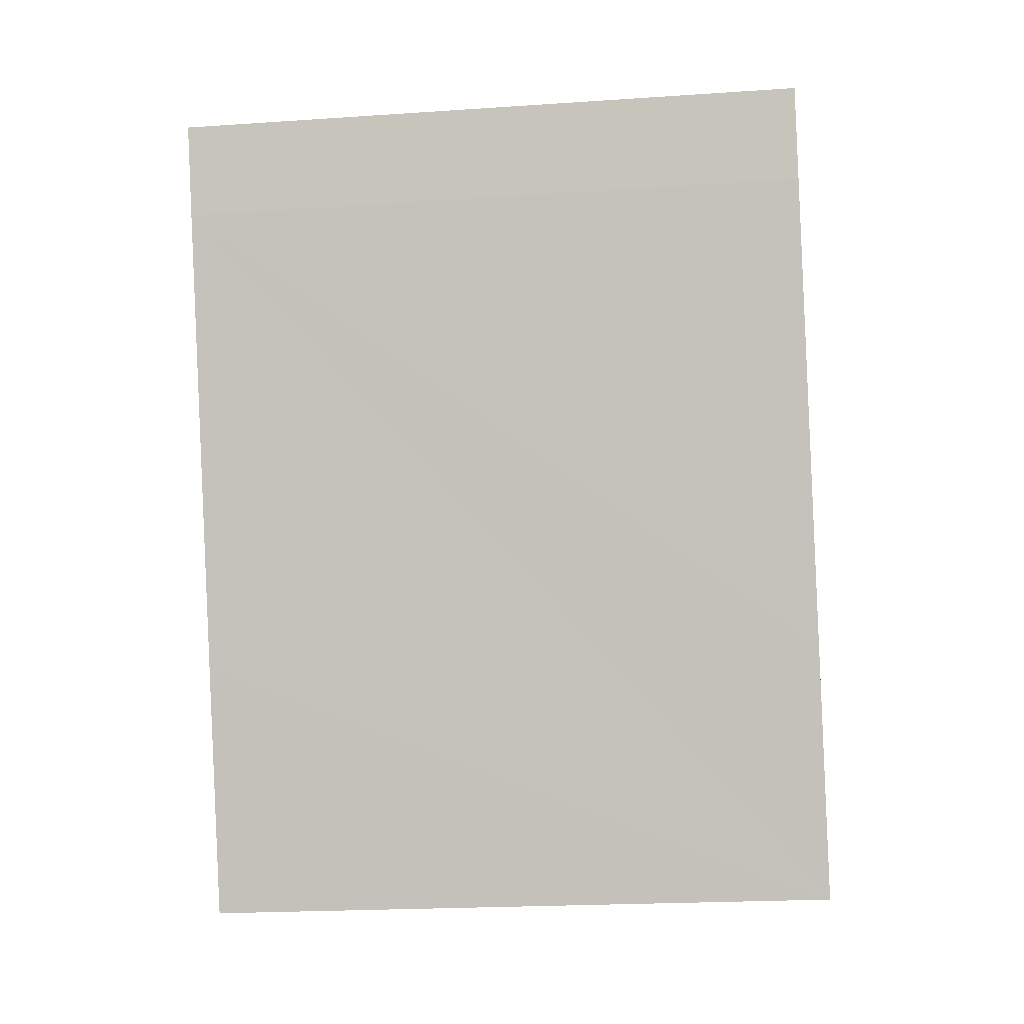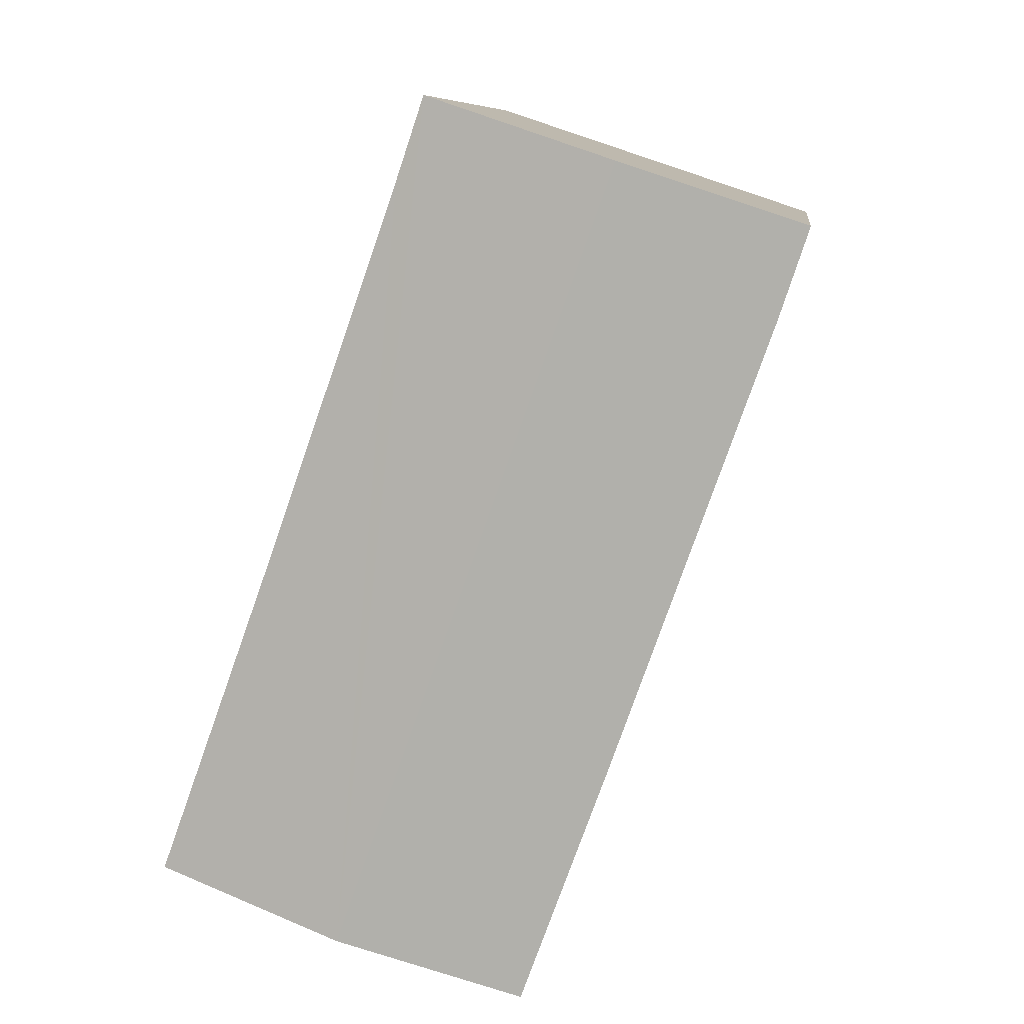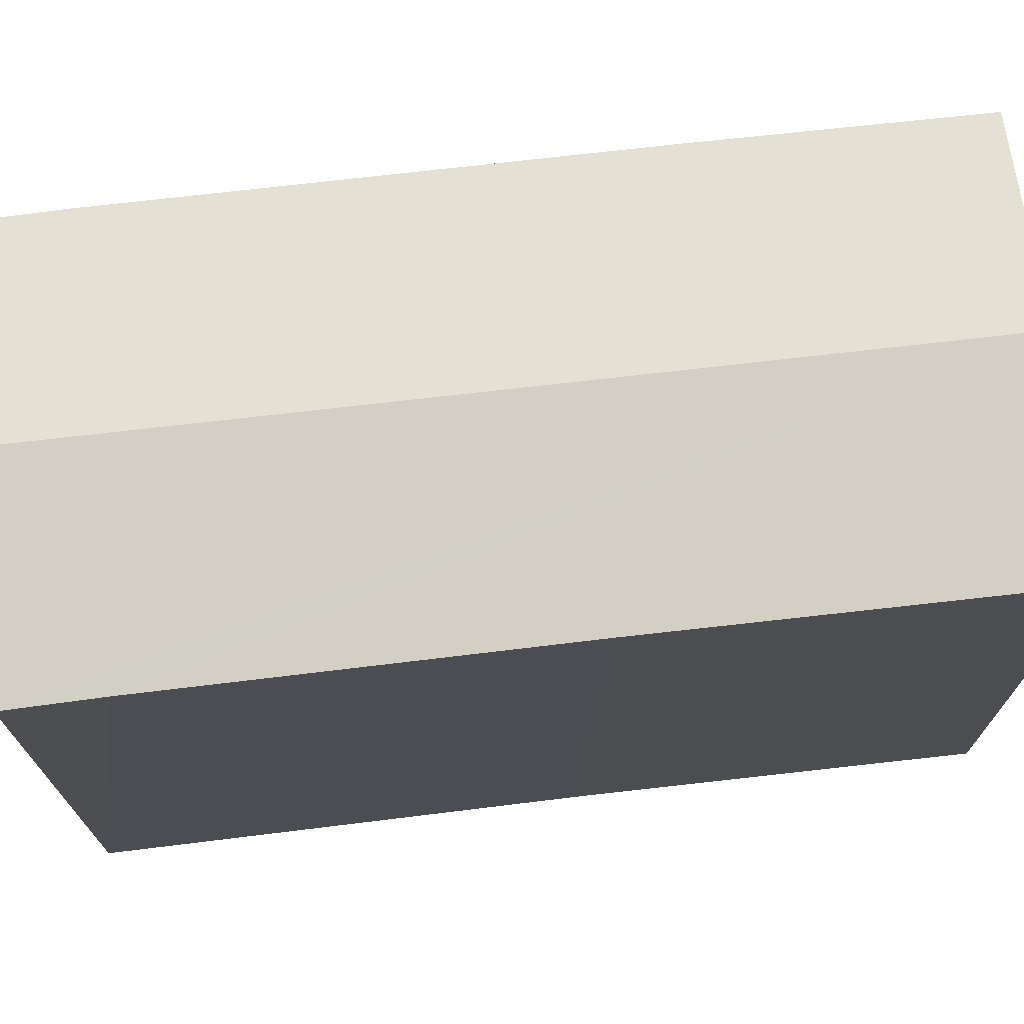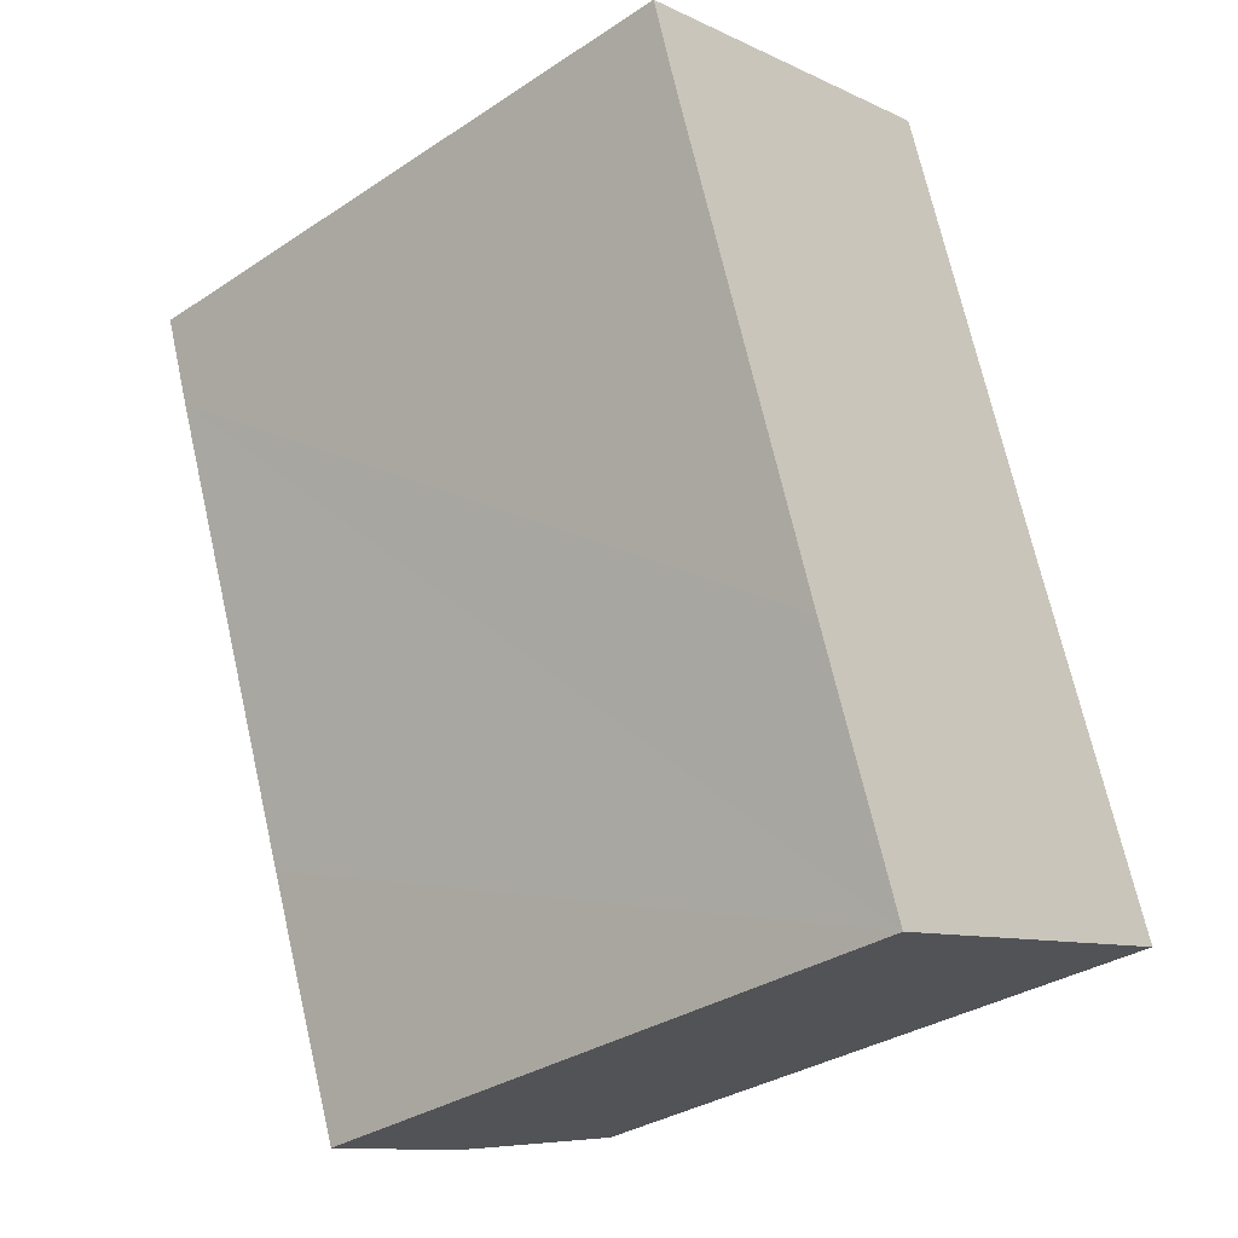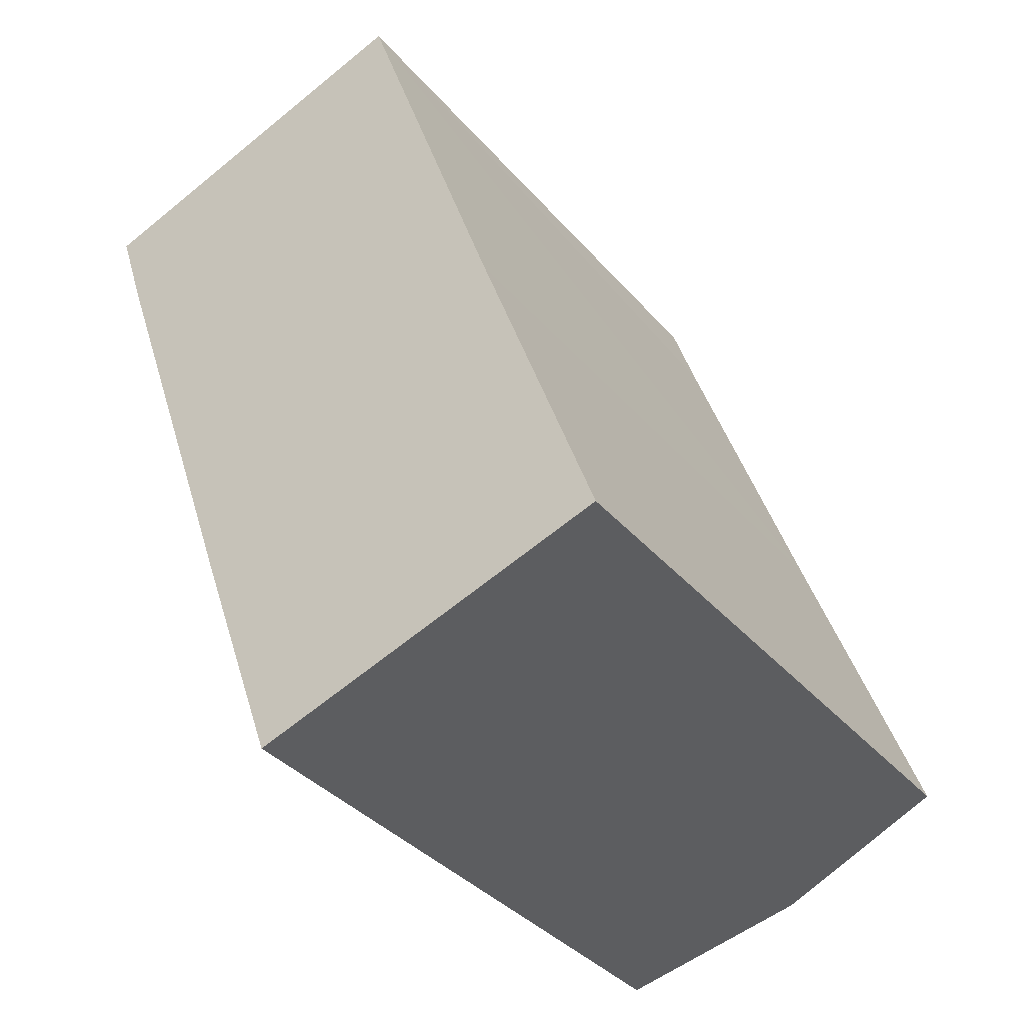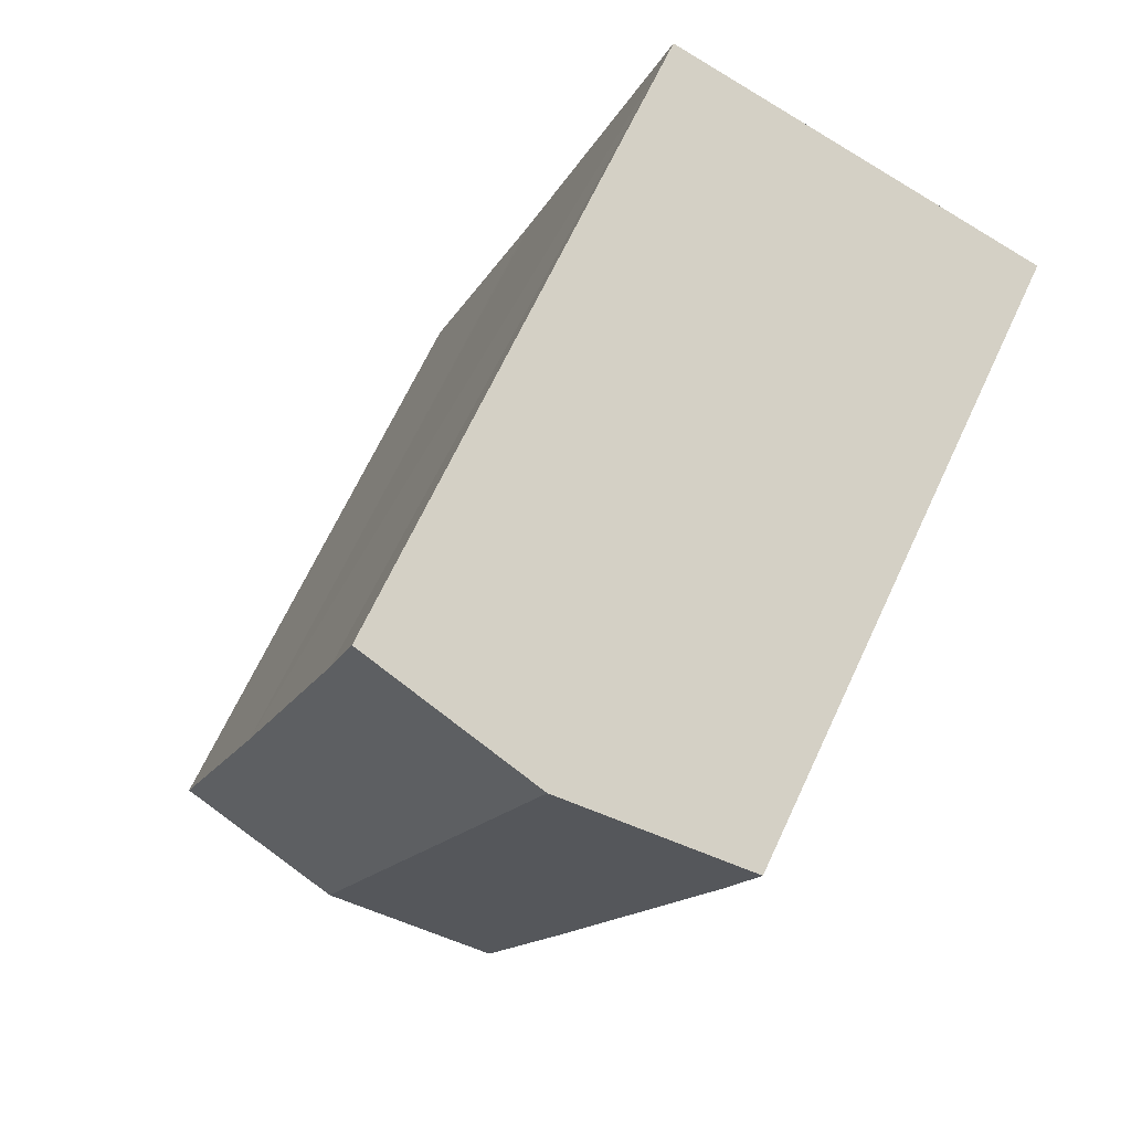
<metadata>
{"format":"obj","ext":"obj","renderer":"f3d","projection":"perspective","resolution":1024,"background":"white","views":[{"elev":-20.2,"azim":-82.8,"up":"+Z"},{"elev":8.9,"azim":-173.0,"up":"+Z"},{"elev":73.8,"azim":63.9,"up":"+Y"},{"elev":-33.3,"azim":-47.9,"up":"+Z"},{"elev":-36.7,"azim":35.2,"up":"+Z"},{"elev":67.8,"azim":-154.9,"up":"+Z"}]}
</metadata>
<code>
v  5.466 18.42 -15.56
v  13.38 19.24 -20.84
v  8.035 18.43 -22.62
v  2.991 18.42 -8.595
v  5.343 19.24 1.777
v  0.85 18.42 -2.567
v  0 18.43 1.128e-15
v  10.78 18.41 3.586
v  11.58 18.42 1.194
v  15.01 18.42 -8.595
v  15.2 18.43 -9.155
v  18.75 18.42 -19.06
v  0 0 0
v  10.78 -2.196e-16 3.586
v  5.343 -1.088e-16 1.777
v  15.01 5.263e-16 -8.595
v  15.2 5.606e-16 -9.155
v  11.58 -7.311e-17 1.194
v  18.75 1.167e-15 -19.06
v  8.035 1.385e-15 -22.62
v  13.38 1.276e-15 -20.84
v  0.85 1.572e-16 -2.567
v  5.466 9.528e-16 -15.56
v  2.991 5.263e-16 -8.595
g defaultobject
f 1 2 3
f 2 1 4
f 2 4 5
f 5 4 6
f 5 6 7
f 5 8 2
f 9 2 8
f 10 2 9
f 11 2 10
f 12 2 11
f 13 5 7
f 5 13 8
f 8 13 14
f 14 13 15
f 14 9 8
f 9 14 10
f 10 14 11
f 11 14 16
f 11 16 17
f 16 14 18
f 17 12 11
f 12 17 19
f 19 2 12
f 2 19 3
f 3 19 20
f 20 19 21
f 6 13 7
f 13 6 22
f 20 1 3
f 1 20 4
f 4 20 6
f 6 20 23
f 6 23 24
f 6 24 22
f 17 21 19
f 21 17 20
f 20 17 23
f 23 17 16
f 23 16 18
f 23 18 24
f 24 18 22
f 22 18 14
f 22 14 15
f 22 15 13

</code>
